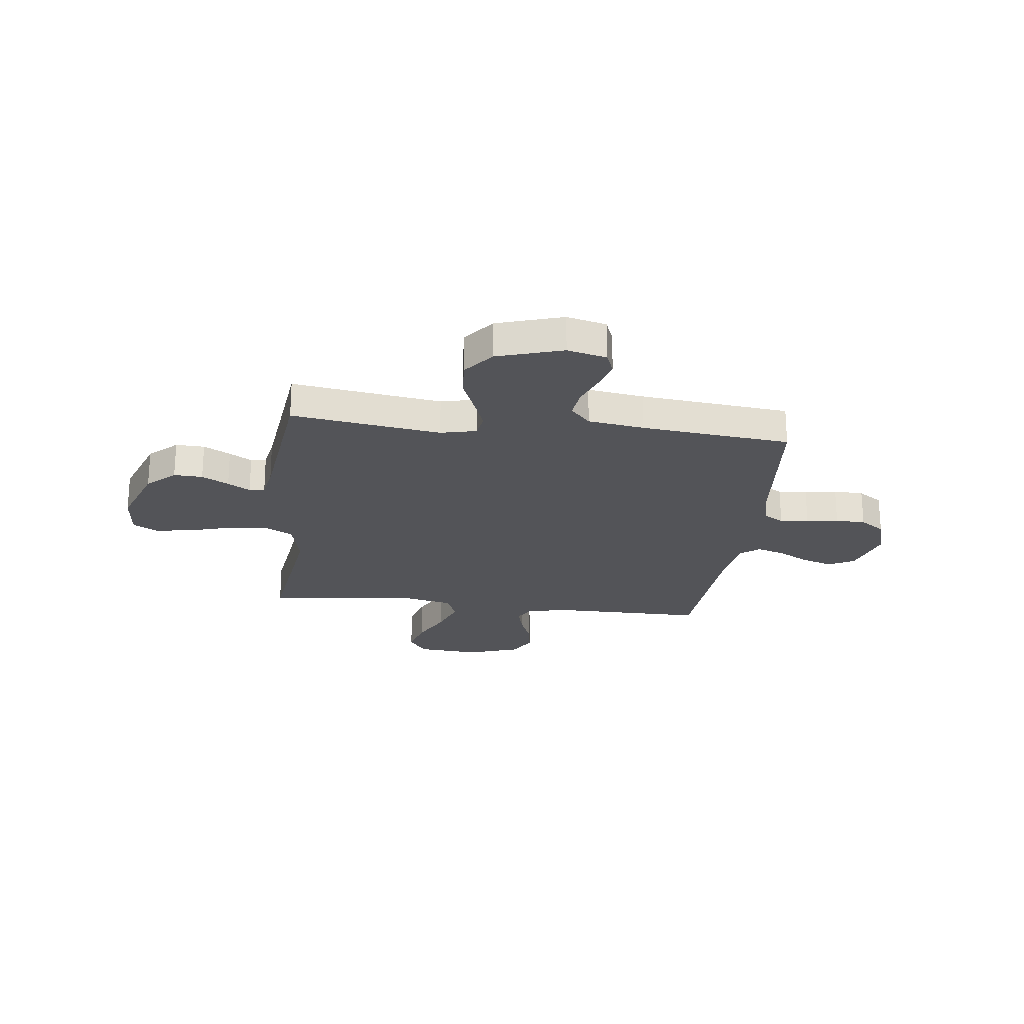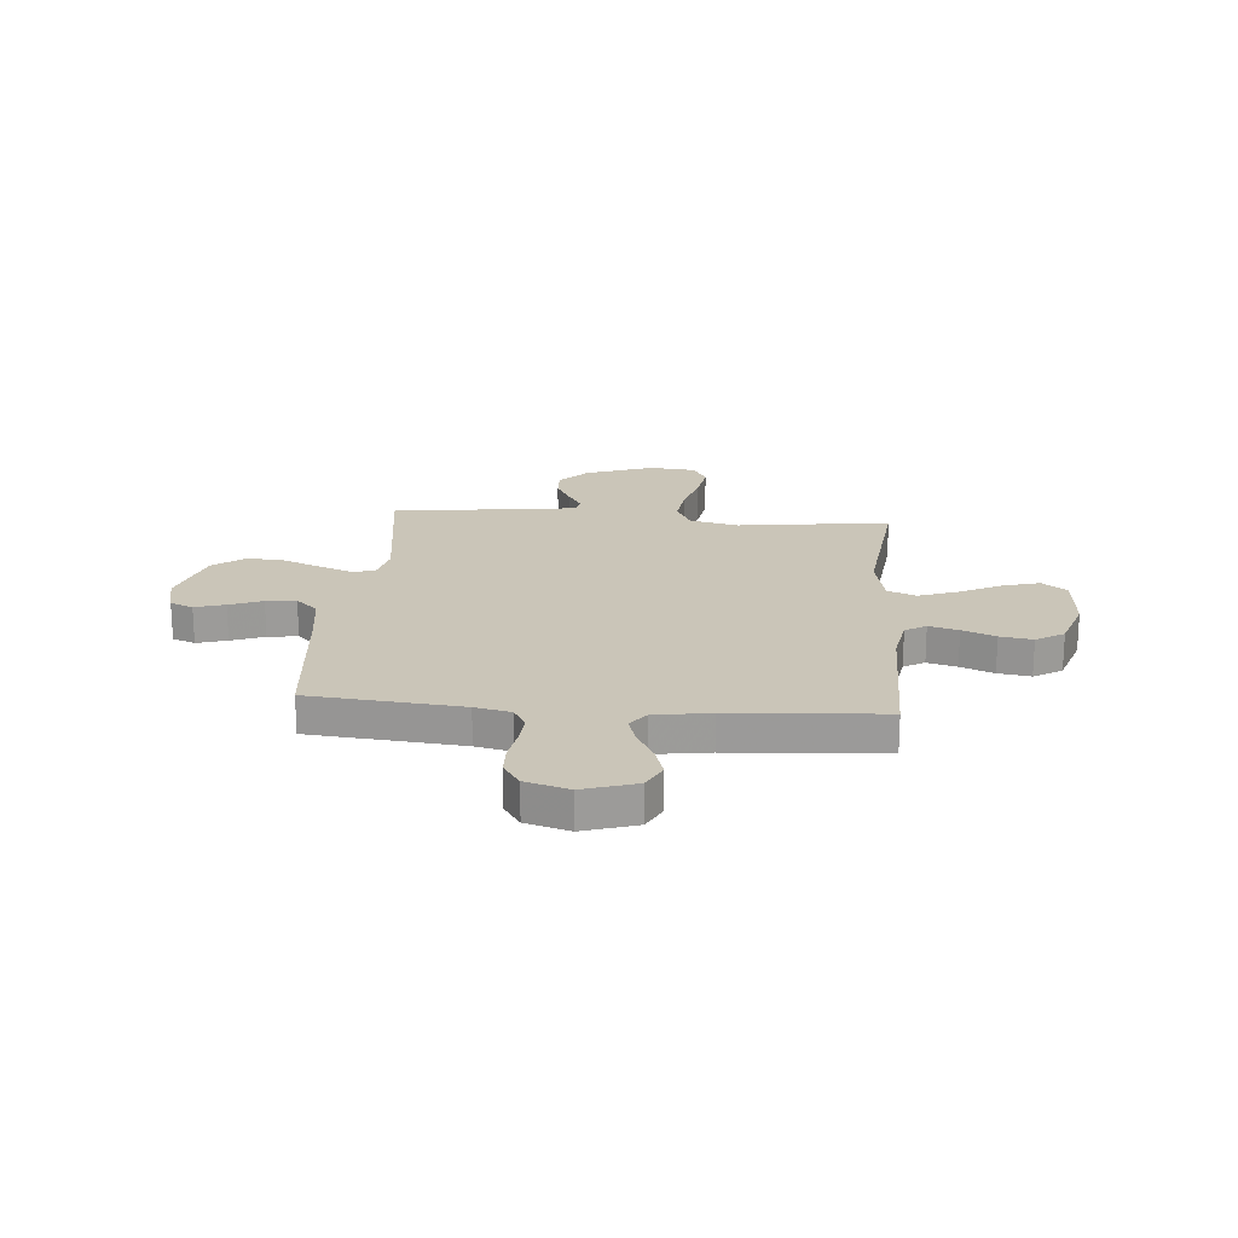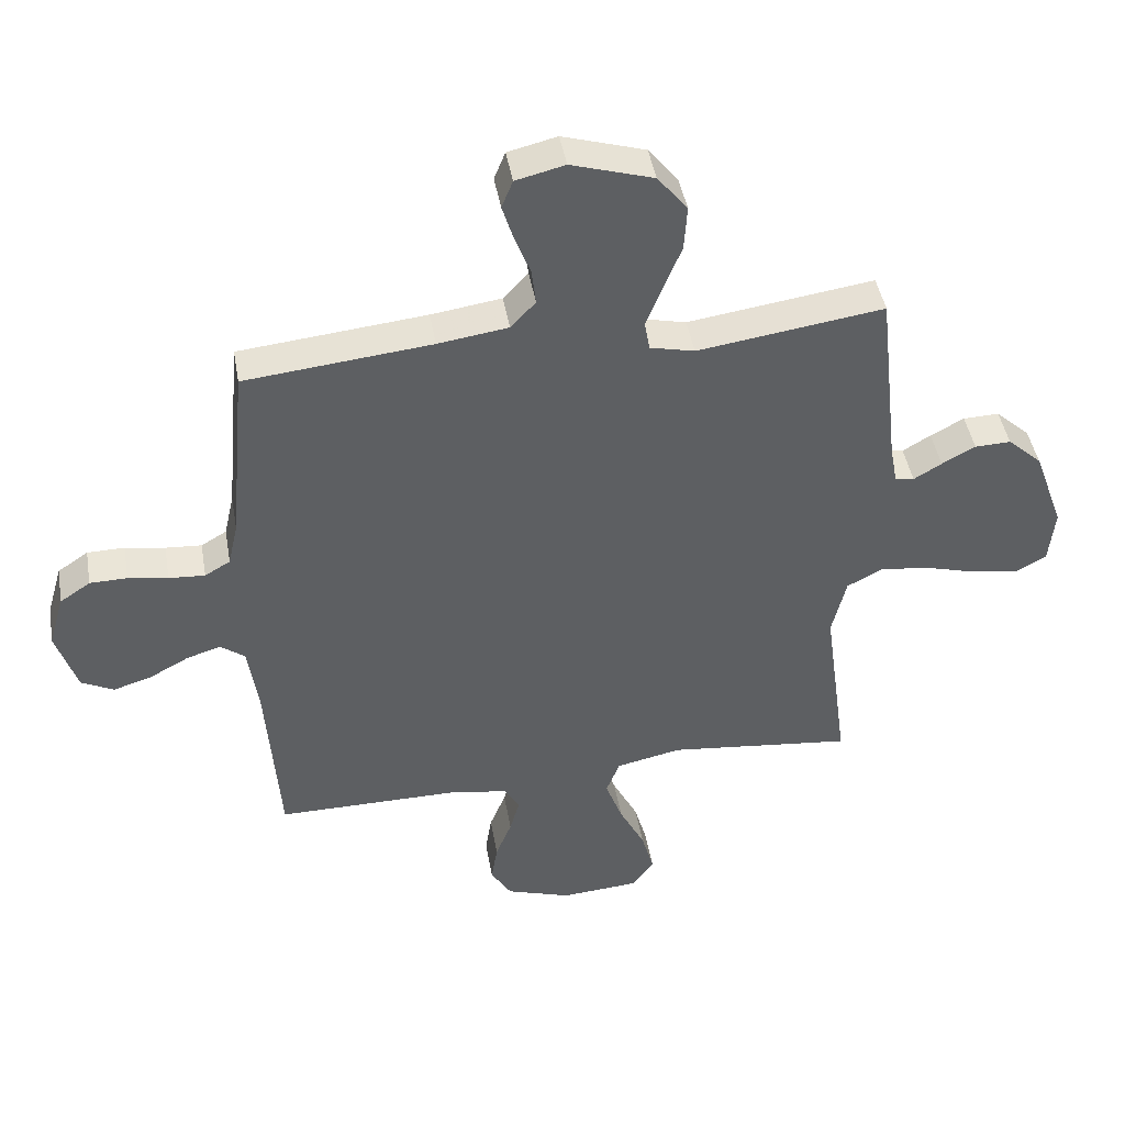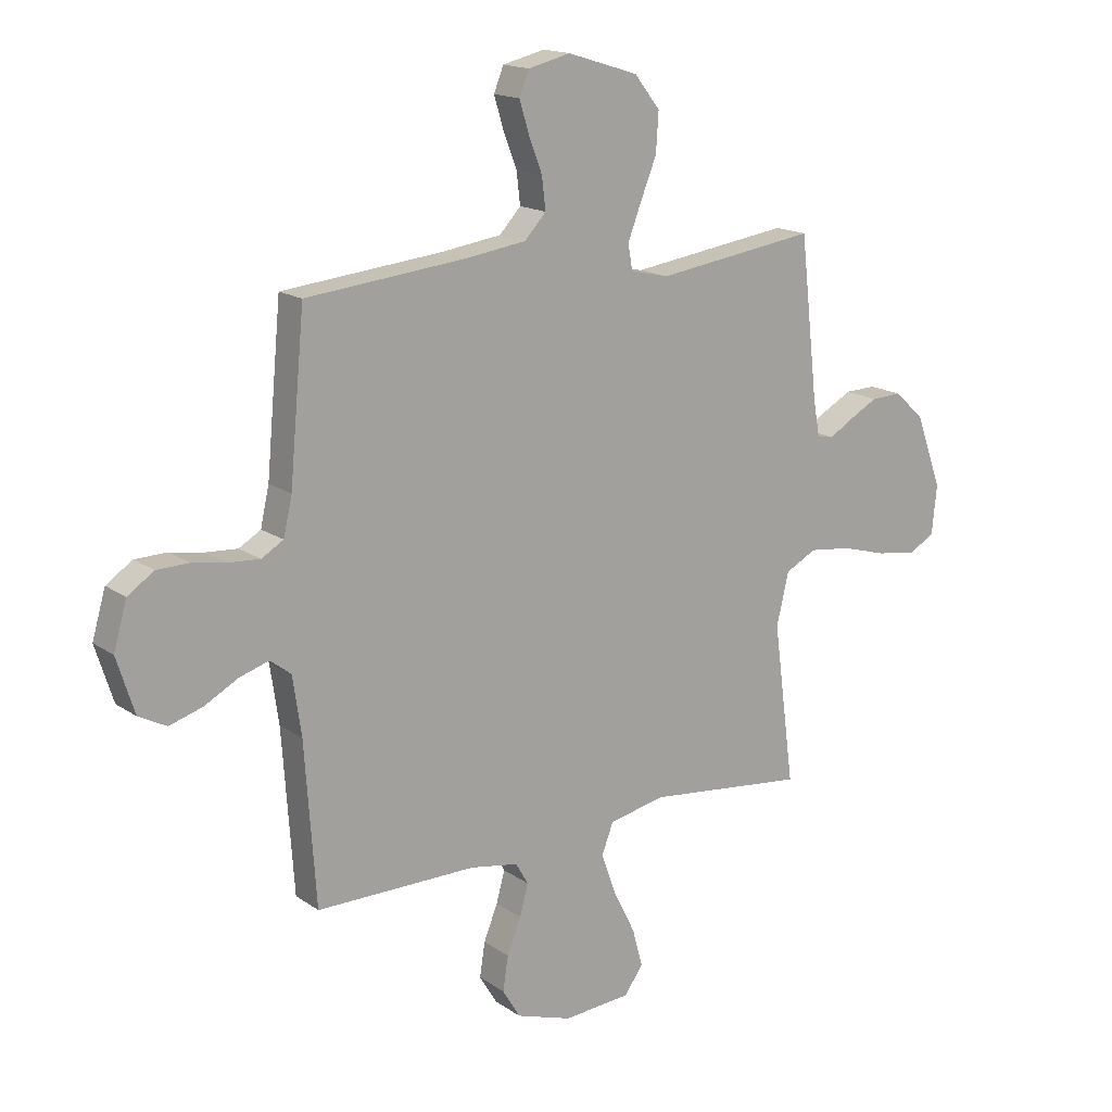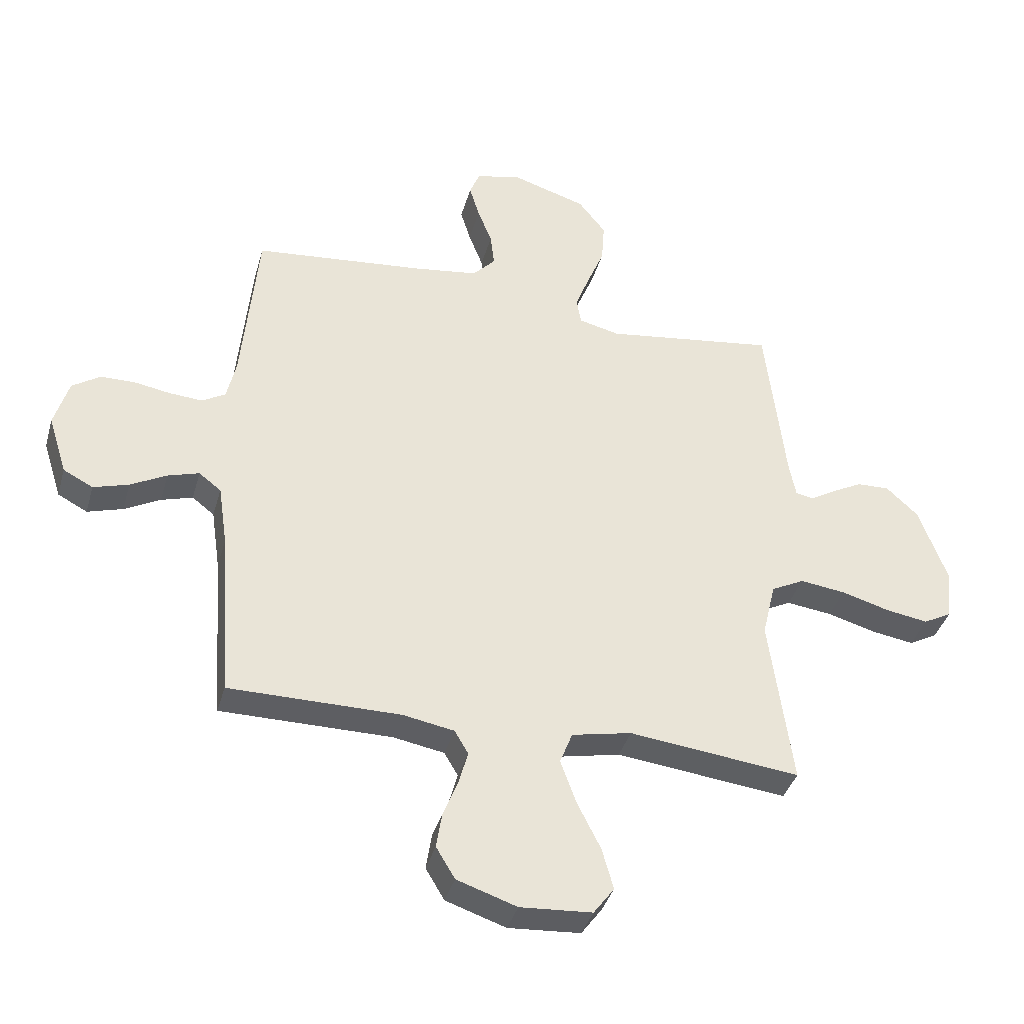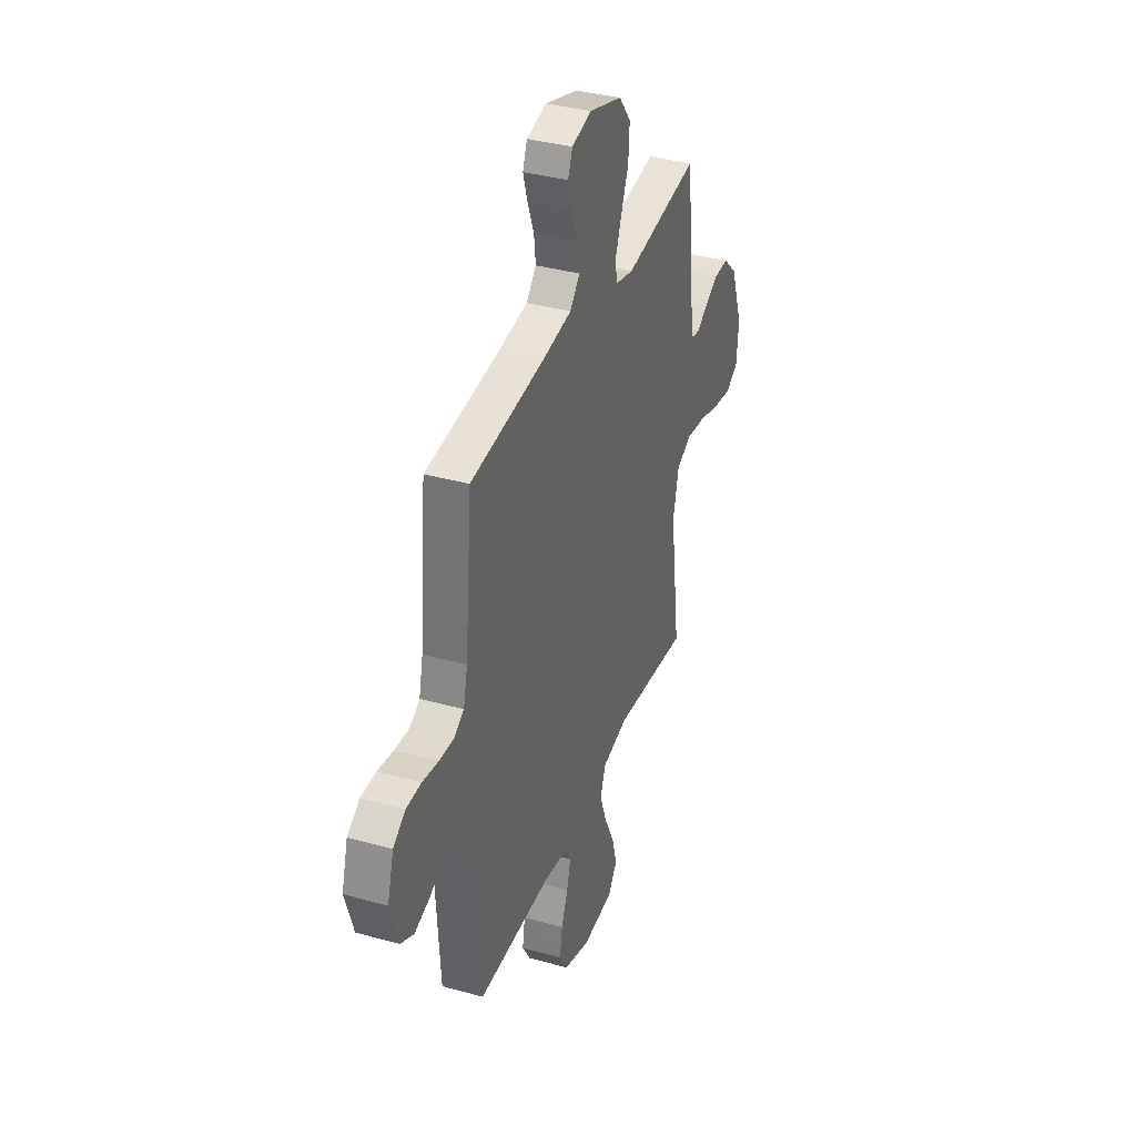
<metadata>
{"format":"obj","ext":"obj","renderer":"f3d","projection":"perspective","resolution":1024,"background":"white","views":[{"elev":-23.5,"azim":-7.0,"up":"+Y"},{"elev":20.4,"azim":94.7,"up":"+Y"},{"elev":44.6,"azim":170.1,"up":"+Z"},{"elev":16.3,"azim":144.0,"up":"+Z"},{"elev":-38.5,"azim":164.6,"up":"+Z"},{"elev":36.3,"azim":109.9,"up":"+Z"}]}
</metadata>
<code>
v -0.5 0.07 -0.5
v -0.46 0.07 -0.2
v -0.483 0.07 -0.103
v -0.541 0.07 -0.073
v -0.621 0.07 -0.083
v -0.705 0.07 -0.107
v -0.78 0.07 -0.119
v -0.83 0.07 -0.092
v -0.839 0.07 0
v -0.79 0.07 0.135
v -0.734 0.07 0.187
v -0.676 0.07 0.185
v -0.622 0.07 0.156
v -0.577 0.07 0.129
v -0.546 0.07 0.135
v -0.534 0.07 0.2
v -0.5 0.07 0.5
v -0.2 0.07 0.458
v -0.128 0.07 0.475
v -0.12 0.07 0.522
v -0.145 0.07 0.587
v -0.175 0.07 0.661
v -0.18 0.07 0.734
v -0.132 0.07 0.795
v 0 0.07 0.836
v 0.079 0.07 0.817
v 0.097 0.07 0.772
v 0.079 0.07 0.713
v 0.054 0.07 0.648
v 0.047 0.07 0.589
v 0.087 0.07 0.546
v 0.2 0.07 0.53
v 0.5 0.07 0.5
v 0.528 0.07 0.2
v 0.544 0.07 0.129
v 0.585 0.07 0.105
v 0.643 0.07 0.109
v 0.707 0.07 0.12
v 0.767 0.07 0.119
v 0.816 0.07 0.086
v 0.841 0.07 0
v 0.808 0.07 -0.104
v 0.756 0.07 -0.131
v 0.694 0.07 -0.112
v 0.631 0.07 -0.078
v 0.576 0.07 -0.061
v 0.537 0.07 -0.091
v 0.521 0.07 -0.2
v 0.5 0.07 -0.5
v 0.2 0.07 -0.5
v 0.11 0.07 -0.516
v 0.086 0.07 -0.557
v 0.102 0.07 -0.615
v 0.128 0.07 -0.68
v 0.138 0.07 -0.744
v 0.105 0.07 -0.799
v 0 0.07 -0.834
v -0.126 0.07 -0.825
v -0.162 0.07 -0.776
v -0.142 0.07 -0.704
v -0.101 0.07 -0.622
v -0.073 0.07 -0.545
v -0.095 0.07 -0.488
v -0.2 0.07 -0.466
v -0.5 0 -0.5
v -0.46 0 -0.2
v -0.483 0 -0.103
v -0.541 0 -0.073
v -0.621 0 -0.083
v -0.705 0 -0.107
v -0.78 0 -0.119
v -0.83 0 -0.092
v -0.839 0 0
v -0.79 0 0.135
v -0.734 0 0.187
v -0.676 0 0.185
v -0.622 0 0.156
v -0.577 0 0.129
v -0.546 0 0.135
v -0.534 0 0.2
v -0.5 0 0.5
v -0.2 0 0.458
v -0.128 0 0.475
v -0.12 0 0.522
v -0.145 0 0.587
v -0.175 0 0.661
v -0.18 0 0.734
v -0.132 0 0.795
v 0 0 0.836
v 0.079 0 0.817
v 0.097 0 0.772
v 0.079 0 0.713
v 0.054 0 0.648
v 0.047 0 0.589
v 0.087 0 0.546
v 0.2 0 0.53
v 0.5 0 0.5
v 0.528 0 0.2
v 0.544 0 0.129
v 0.585 0 0.105
v 0.643 0 0.109
v 0.707 0 0.12
v 0.767 0 0.119
v 0.816 0 0.086
v 0.841 0 0
v 0.808 0 -0.104
v 0.756 0 -0.131
v 0.694 0 -0.112
v 0.631 0 -0.078
v 0.576 0 -0.061
v 0.537 0 -0.091
v 0.521 0 -0.2
v 0.5 0 -0.5
v 0.2 0 -0.5
v 0.11 0 -0.516
v 0.086 0 -0.557
v 0.102 0 -0.615
v 0.128 0 -0.68
v 0.138 0 -0.744
v 0.105 0 -0.799
v 0 0 -0.834
v -0.126 0 -0.825
v -0.162 0 -0.776
v -0.142 0 -0.704
v -0.101 0 -0.622
v -0.073 0 -0.545
v -0.095 0 -0.488
v -0.2 0 -0.466
f 58 59 60 61
f 58 61 62
f 57 58 62
f 56 57 62
f 53 54 55 56
f 52 53 56 62
f 51 52 62 63
f 48 49 50
f 47 48 50 51
f 42 43 44 45
f 42 45 46
f 41 42 46
f 40 41 46
f 37 38 39 40
f 36 37 40 46
f 35 36 46 47
f 32 33 34
f 31 32 34 35
f 26 27 28 29
f 24 25 26 29
f 24 29 30
f 21 22 23 24
f 20 21 24 30
f 19 20 30 31
f 16 17 18
f 15 16 18 19
f 11 12 13 14
f 9 10 11 14
f 9 14 15
f 8 9 15
f 5 6 7 8
f 4 5 8 15
f 3 4 15 19
f 64 1 2
f 47 51 63 64
f 31 35 47 64
f 19 31 64
f 2 3 19 64
f 125 124 123 122
f 126 125 122
f 126 122 121
f 126 121 120
f 120 119 118 117
f 126 120 117 116
f 127 126 116 115
f 114 113 112
f 115 114 112 111
f 109 108 107 106
f 110 109 106
f 110 106 105
f 110 105 104
f 104 103 102 101
f 110 104 101 100
f 111 110 100 99
f 98 97 96
f 99 98 96 95
f 93 92 91 90
f 93 90 89 88
f 94 93 88
f 88 87 86 85
f 94 88 85 84
f 95 94 84 83
f 82 81 80
f 83 82 80 79
f 78 77 76 75
f 78 75 74 73
f 79 78 73
f 79 73 72
f 72 71 70 69
f 79 72 69 68
f 83 79 68 67
f 66 65 128
f 128 127 115 111
f 128 111 99 95
f 128 95 83
f 128 83 67 66
f 1 65 66 2
f 2 66 67 3
f 3 67 68 4
f 4 68 69 5
f 5 69 70 6
f 6 70 71 7
f 7 71 72 8
f 8 72 73 9
f 9 73 74 10
f 10 74 75 11
f 11 75 76 12
f 12 76 77 13
f 13 77 78 14
f 14 78 79 15
f 15 79 80 16
f 16 80 81 17
f 17 81 82 18
f 18 82 83 19
f 19 83 84 20
f 20 84 85 21
f 21 85 86 22
f 22 86 87 23
f 23 87 88 24
f 24 88 89 25
f 25 89 90 26
f 26 90 91 27
f 27 91 92 28
f 28 92 93 29
f 29 93 94 30
f 30 94 95 31
f 31 95 96 32
f 32 96 97 33
f 33 97 98 34
f 34 98 99 35
f 35 99 100 36
f 36 100 101 37
f 37 101 102 38
f 38 102 103 39
f 39 103 104 40
f 40 104 105 41
f 41 105 106 42
f 42 106 107 43
f 43 107 108 44
f 44 108 109 45
f 45 109 110 46
f 46 110 111 47
f 47 111 112 48
f 48 112 113 49
f 49 113 114 50
f 50 114 115 51
f 51 115 116 52
f 52 116 117 53
f 53 117 118 54
f 54 118 119 55
f 55 119 120 56
f 56 120 121 57
f 57 121 122 58
f 58 122 123 59
f 59 123 124 60
f 60 124 125 61
f 61 125 126 62
f 62 126 127 63
f 63 127 128 64
f 64 128 65 1

</code>
